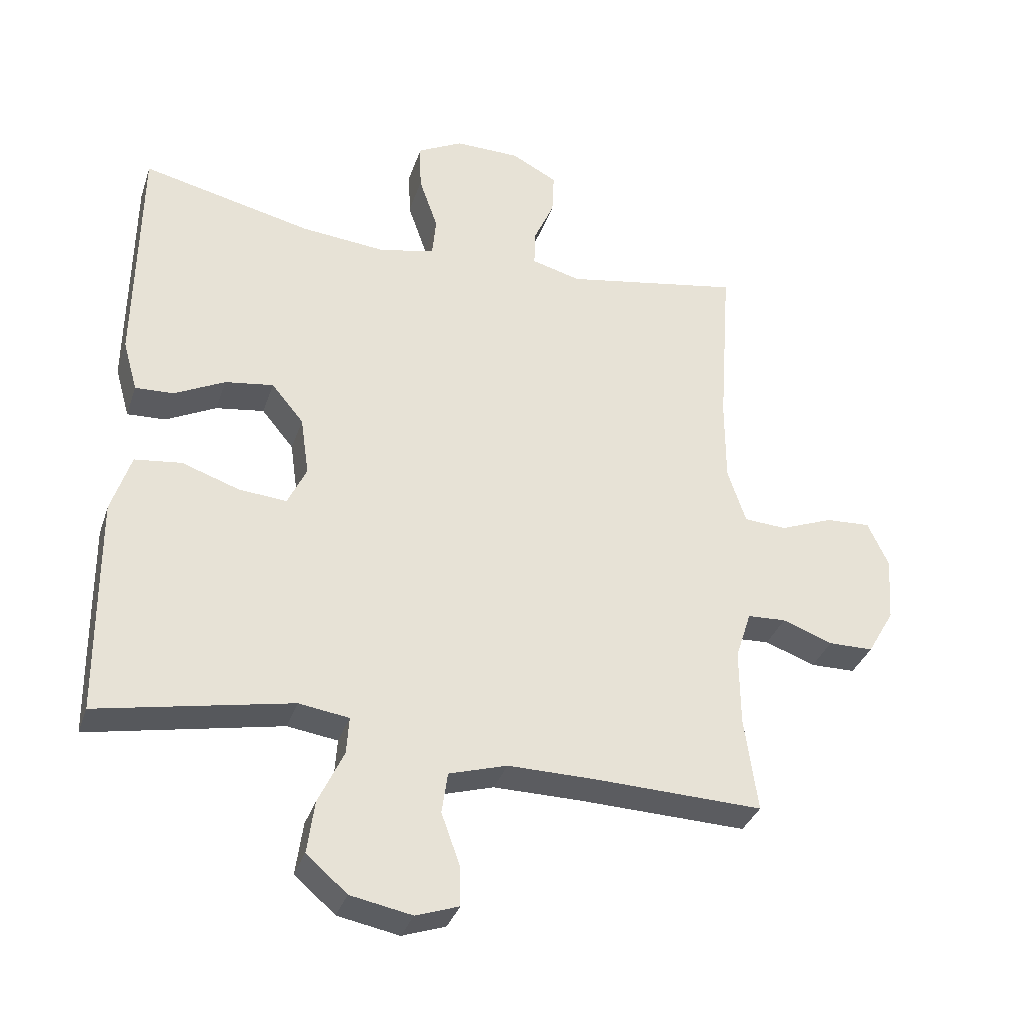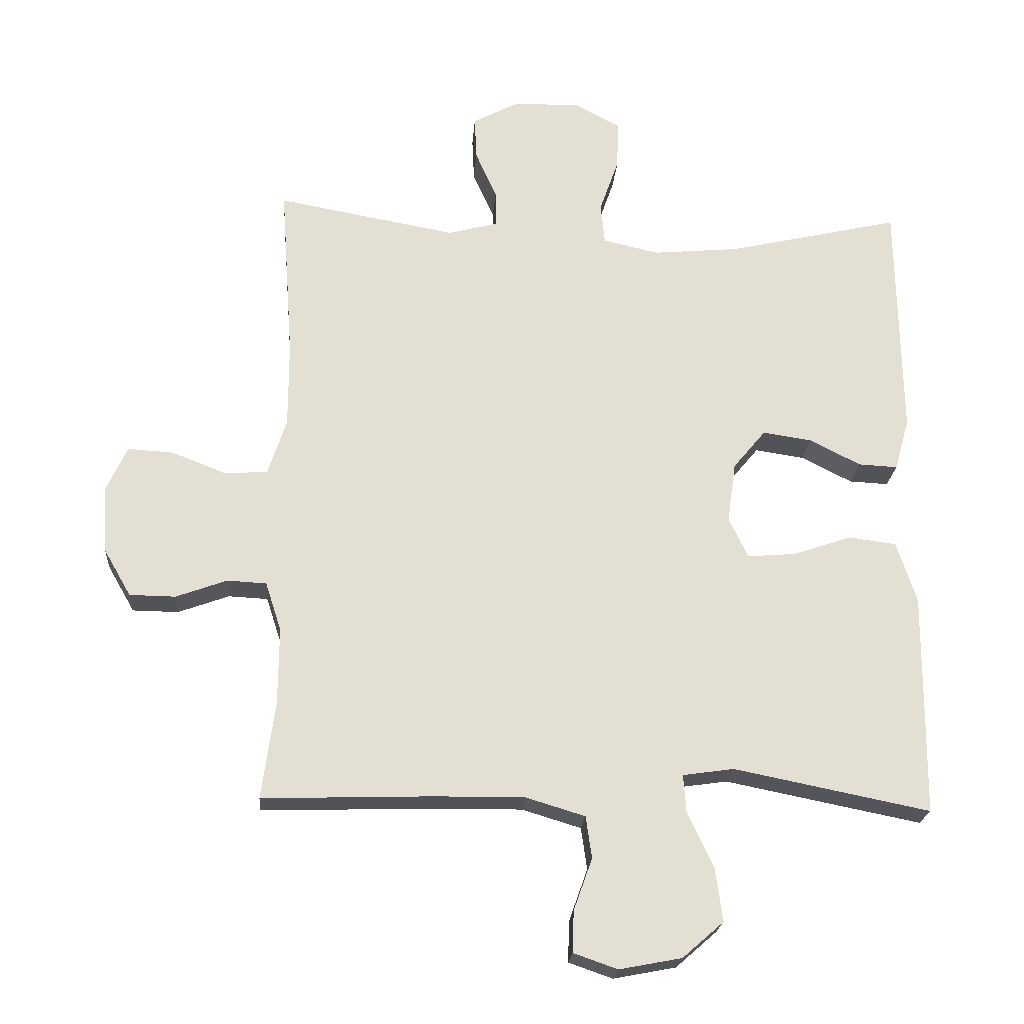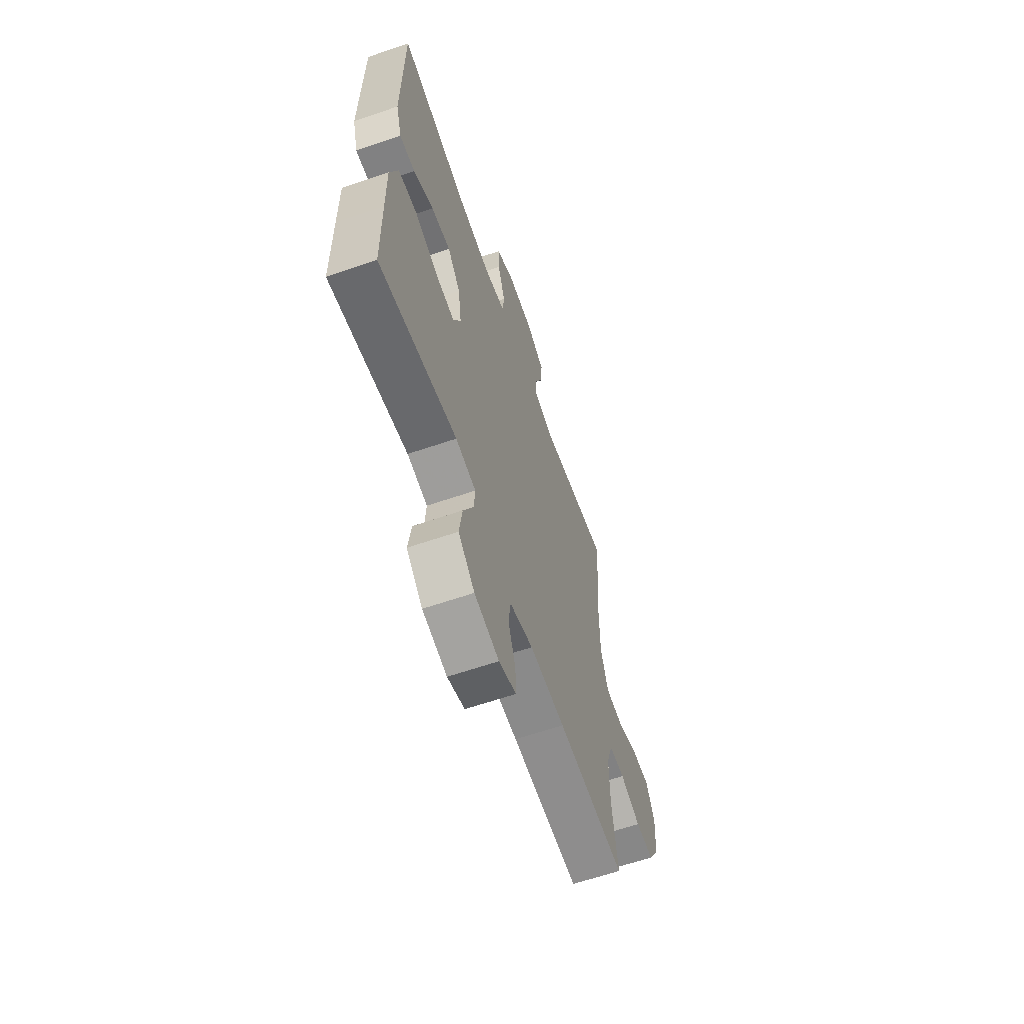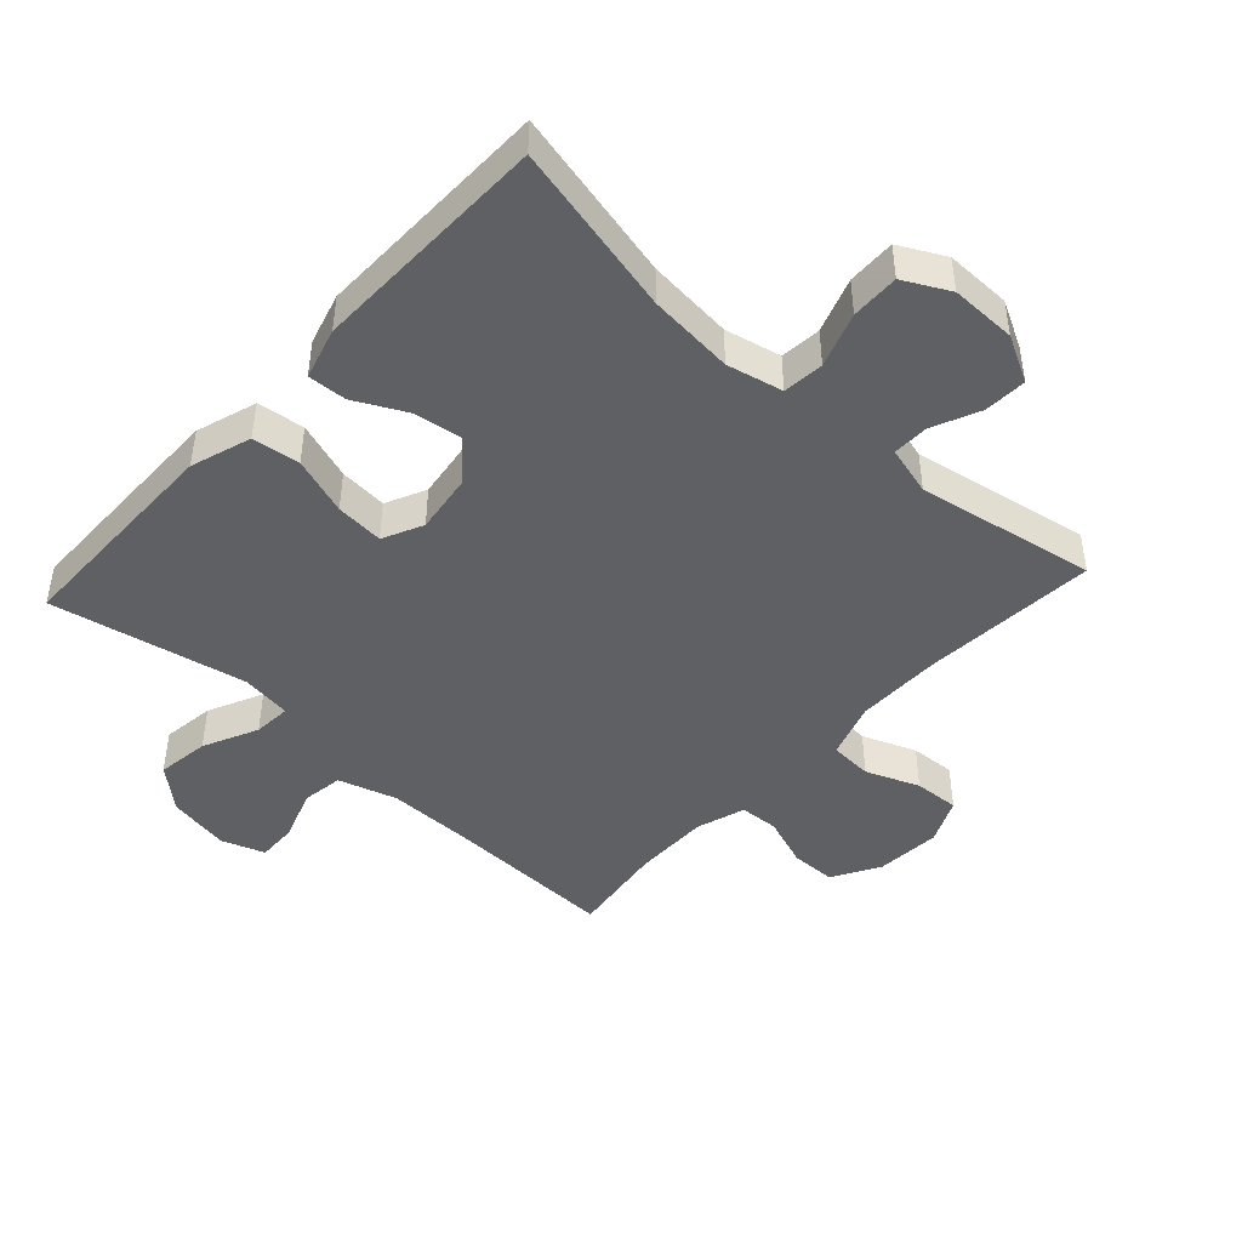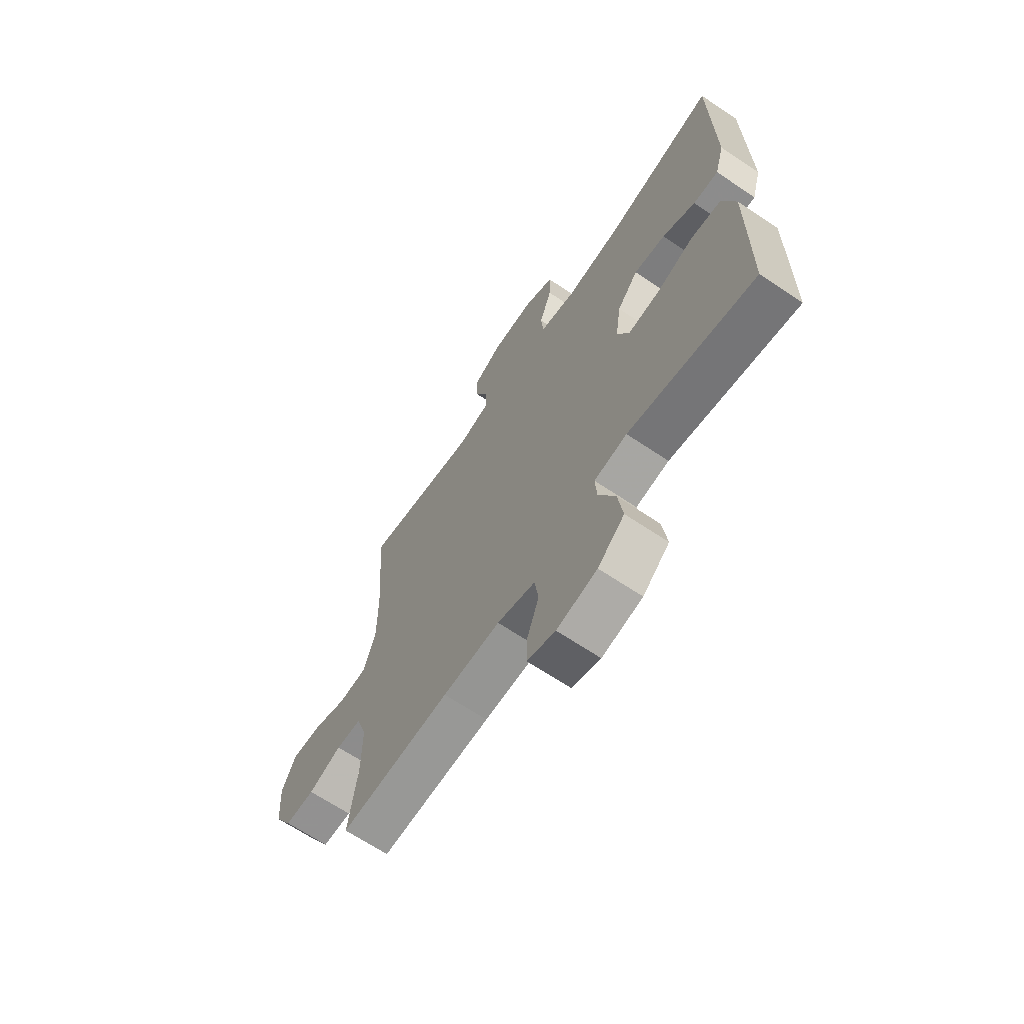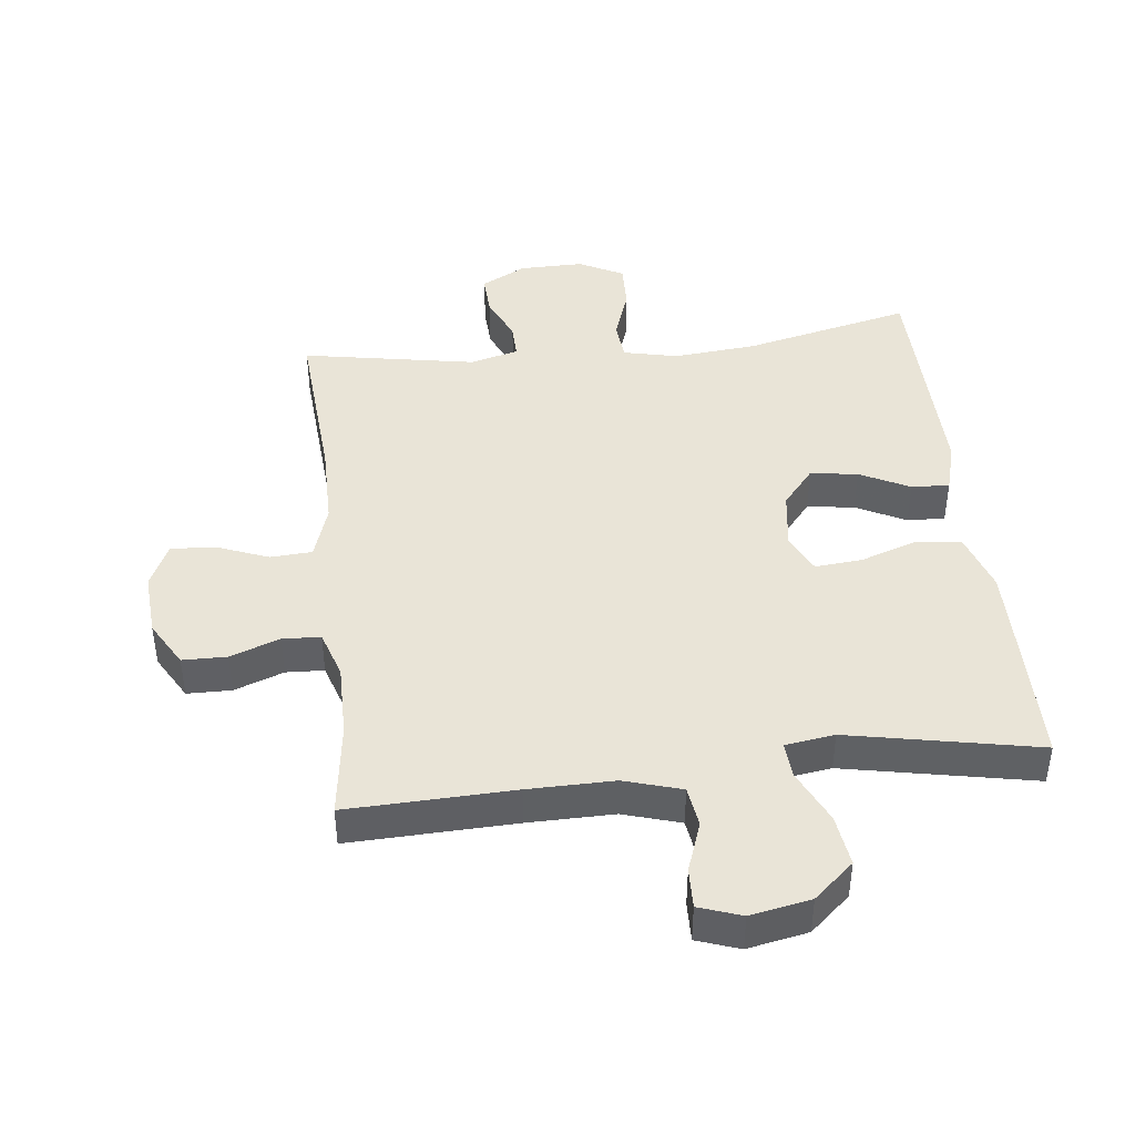
<metadata>
{"format":"obj","ext":"obj","renderer":"f3d","projection":"perspective","resolution":1024,"background":"white","views":[{"elev":-34.3,"azim":-17.4,"up":"+Z"},{"elev":-22.0,"azim":175.8,"up":"+Z"},{"elev":-63.1,"azim":-70.9,"up":"+Z"},{"elev":-45.0,"azim":-42.5,"up":"+Y"},{"elev":-66.9,"azim":-123.9,"up":"+Z"},{"elev":43.3,"azim":173.4,"up":"+Y"}]}
</metadata>
<code>
v 0.5 0.07 -0.5
v 0.242 0.07 -0.492
v 0.108 0.07 -0.491
v 0.019 0.07 -0.518
v 0.01 0.07 -0.581
v 0.038 0.07 -0.659
v 0.04 0.07 -0.721
v -0.026 0.07 -0.744
v -0.12 0.07 -0.726
v -0.182 0.07 -0.672
v -0.171 0.07 -0.592
v -0.132 0.07 -0.509
v -0.128 0.07 -0.452
v -0.205 0.07 -0.441
v -0.5 0.07 -0.5
v -0.502 0.07 -0.302
v -0.503 0.07 -0.164
v -0.473 0.07 -0.072
v -0.401 0.07 -0.063
v -0.313 0.07 -0.093
v -0.24 0.07 -0.099
v -0.211 0.07 -0.038
v -0.224 0.07 0.053
v -0.273 0.07 0.112
v -0.347 0.07 0.101
v -0.424 0.07 0.062
v -0.483 0.07 0.059
v -0.505 0.07 0.137
v -0.5 0.07 0.5
v -0.239 0.07 0.44
v -0.109 0.07 0.428
v -0.024 0.07 0.447
v -0.018 0.07 0.509
v -0.047 0.07 0.592
v -0.049 0.07 0.665
v 0.02 0.07 0.701
v 0.12 0.07 0.7
v 0.19 0.07 0.663
v 0.187 0.07 0.598
v 0.155 0.07 0.526
v 0.154 0.07 0.471
v 0.229 0.07 0.451
v 0.5 0.07 0.5
v 0.481 0.07 0.235
v 0.481 0.07 0.105
v 0.509 0.07 0.02
v 0.574 0.07 0.016
v 0.655 0.07 0.048
v 0.724 0.07 0.052
v 0.756 0.07 -0.017
v 0.749 0.07 -0.117
v 0.708 0.07 -0.188
v 0.639 0.07 -0.189
v 0.562 0.07 -0.161
v 0.503 0.07 -0.164
v 0.479 0.07 -0.238
v 0.48 0.07 -0.354
v 0.5 0 -0.5
v 0.242 0 -0.492
v 0.108 0 -0.491
v 0.019 0 -0.518
v 0.01 0 -0.581
v 0.038 0 -0.659
v 0.04 0 -0.721
v -0.026 0 -0.744
v -0.12 0 -0.726
v -0.182 0 -0.672
v -0.171 0 -0.592
v -0.132 0 -0.509
v -0.128 0 -0.452
v -0.205 0 -0.441
v -0.5 0 -0.5
v -0.502 0 -0.302
v -0.503 0 -0.164
v -0.473 0 -0.072
v -0.401 0 -0.063
v -0.313 0 -0.093
v -0.24 0 -0.099
v -0.211 0 -0.038
v -0.224 0 0.053
v -0.273 0 0.112
v -0.347 0 0.101
v -0.424 0 0.062
v -0.483 0 0.059
v -0.505 0 0.137
v -0.5 0 0.5
v -0.239 0 0.44
v -0.109 0 0.428
v -0.024 0 0.447
v -0.018 0 0.509
v -0.047 0 0.592
v -0.049 0 0.665
v 0.02 0 0.701
v 0.12 0 0.7
v 0.19 0 0.663
v 0.187 0 0.598
v 0.155 0 0.526
v 0.154 0 0.471
v 0.229 0 0.451
v 0.5 0 0.5
v 0.481 0 0.235
v 0.481 0 0.105
v 0.509 0 0.02
v 0.574 0 0.016
v 0.655 0 0.048
v 0.724 0 0.052
v 0.756 0 -0.017
v 0.749 0 -0.117
v 0.708 0 -0.188
v 0.639 0 -0.189
v 0.562 0 -0.161
v 0.503 0 -0.164
v 0.479 0 -0.238
v 0.48 0 -0.354
f 52 53 54
f 51 52 54
f 50 51 54
f 49 50 54
f 48 49 54
f 47 48 54
f 46 47 54 55
f 45 46 55 56
f 42 43 44
f 44 45 56
f 42 44 56
f 41 42 56
f 38 39 40
f 37 38 40
f 36 37 40
f 35 36 40
f 34 35 40
f 33 34 40
f 32 33 40 41
f 41 56 57
f 32 41 57
f 31 32 57
f 28 29 30
f 27 28 30
f 26 27 30
f 25 26 30
f 24 25 30 31
f 18 19 20
f 17 18 20
f 16 17 20
f 15 16 20
f 14 15 20
f 13 14 20 21
f 10 11 12
f 9 10 12
f 8 9 12
f 7 8 12
f 6 7 12
f 5 6 12
f 4 5 12 13
f 13 21 22
f 4 13 22
f 3 4 22
f 57 1 2
f 31 57 2
f 24 31 2
f 23 24 2
f 2 3 22 23
f 111 110 109
f 111 109 108
f 111 108 107
f 111 107 106
f 111 106 105
f 111 105 104
f 112 111 104 103
f 113 112 103 102
f 101 100 99
f 113 102 101
f 113 101 99
f 113 99 98
f 97 96 95
f 97 95 94
f 97 94 93
f 97 93 92
f 97 92 91
f 97 91 90
f 98 97 90 89
f 114 113 98
f 114 98 89
f 114 89 88
f 87 86 85
f 87 85 84
f 87 84 83
f 87 83 82
f 88 87 82 81
f 77 76 75
f 77 75 74
f 77 74 73
f 77 73 72
f 77 72 71
f 78 77 71 70
f 69 68 67
f 69 67 66
f 69 66 65
f 69 65 64
f 69 64 63
f 69 63 62
f 70 69 62 61
f 79 78 70
f 79 70 61
f 79 61 60
f 59 58 114
f 59 114 88
f 59 88 81
f 59 81 80
f 80 79 60 59
f 1 58 59 2
f 2 59 60 3
f 3 60 61 4
f 4 61 62 5
f 5 62 63 6
f 6 63 64 7
f 7 64 65 8
f 8 65 66 9
f 9 66 67 10
f 10 67 68 11
f 11 68 69 12
f 12 69 70 13
f 13 70 71 14
f 14 71 72 15
f 15 72 73 16
f 16 73 74 17
f 17 74 75 18
f 18 75 76 19
f 19 76 77 20
f 20 77 78 21
f 21 78 79 22
f 22 79 80 23
f 23 80 81 24
f 24 81 82 25
f 25 82 83 26
f 26 83 84 27
f 27 84 85 28
f 28 85 86 29
f 29 86 87 30
f 30 87 88 31
f 31 88 89 32
f 32 89 90 33
f 33 90 91 34
f 34 91 92 35
f 35 92 93 36
f 36 93 94 37
f 37 94 95 38
f 38 95 96 39
f 39 96 97 40
f 40 97 98 41
f 41 98 99 42
f 42 99 100 43
f 43 100 101 44
f 44 101 102 45
f 45 102 103 46
f 46 103 104 47
f 47 104 105 48
f 48 105 106 49
f 49 106 107 50
f 50 107 108 51
f 51 108 109 52
f 52 109 110 53
f 53 110 111 54
f 54 111 112 55
f 55 112 113 56
f 56 113 114 57
f 57 114 58 1

</code>
